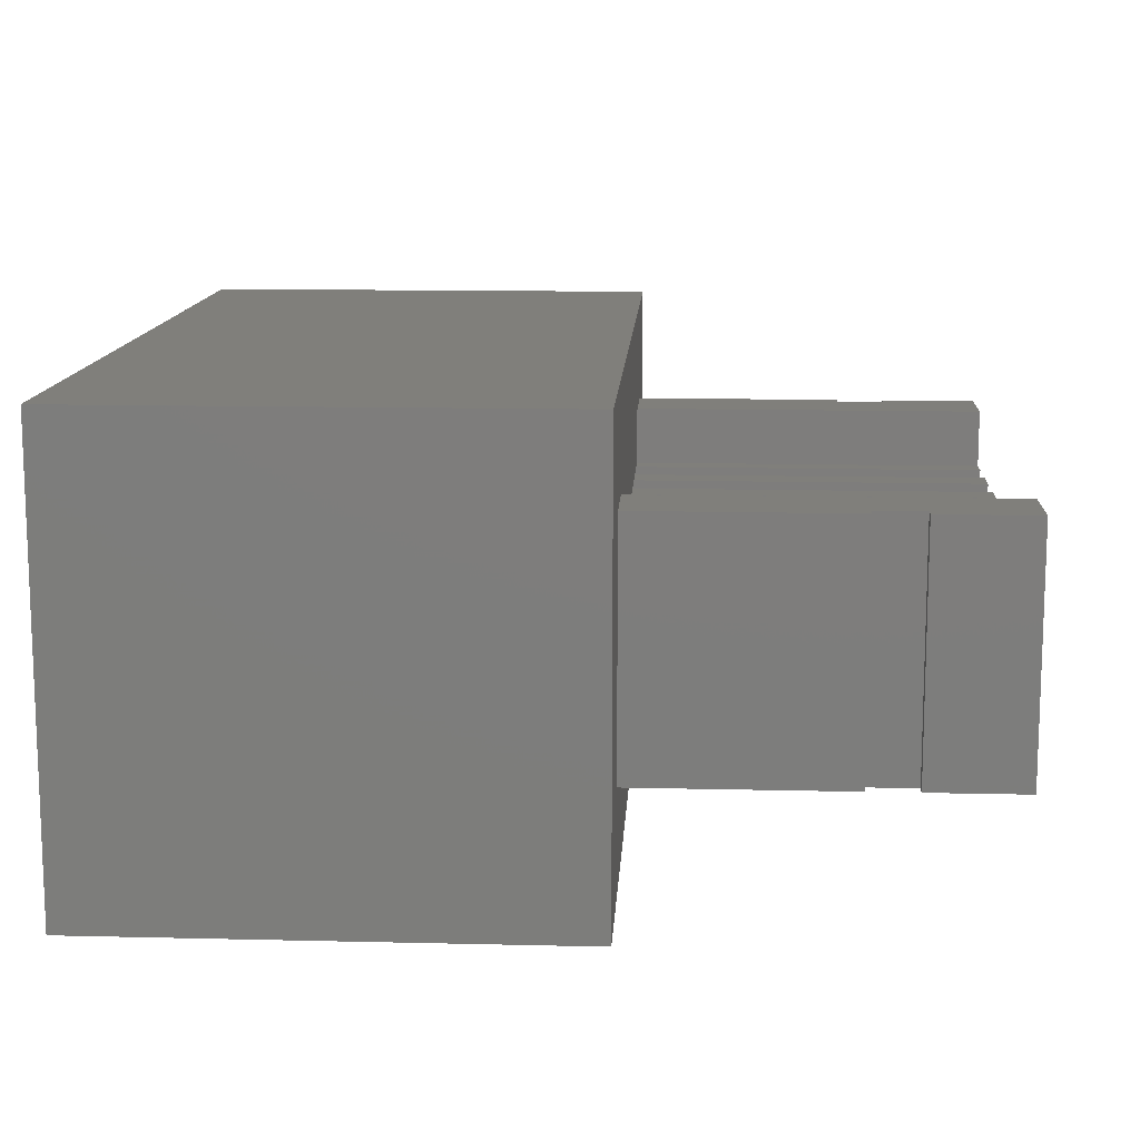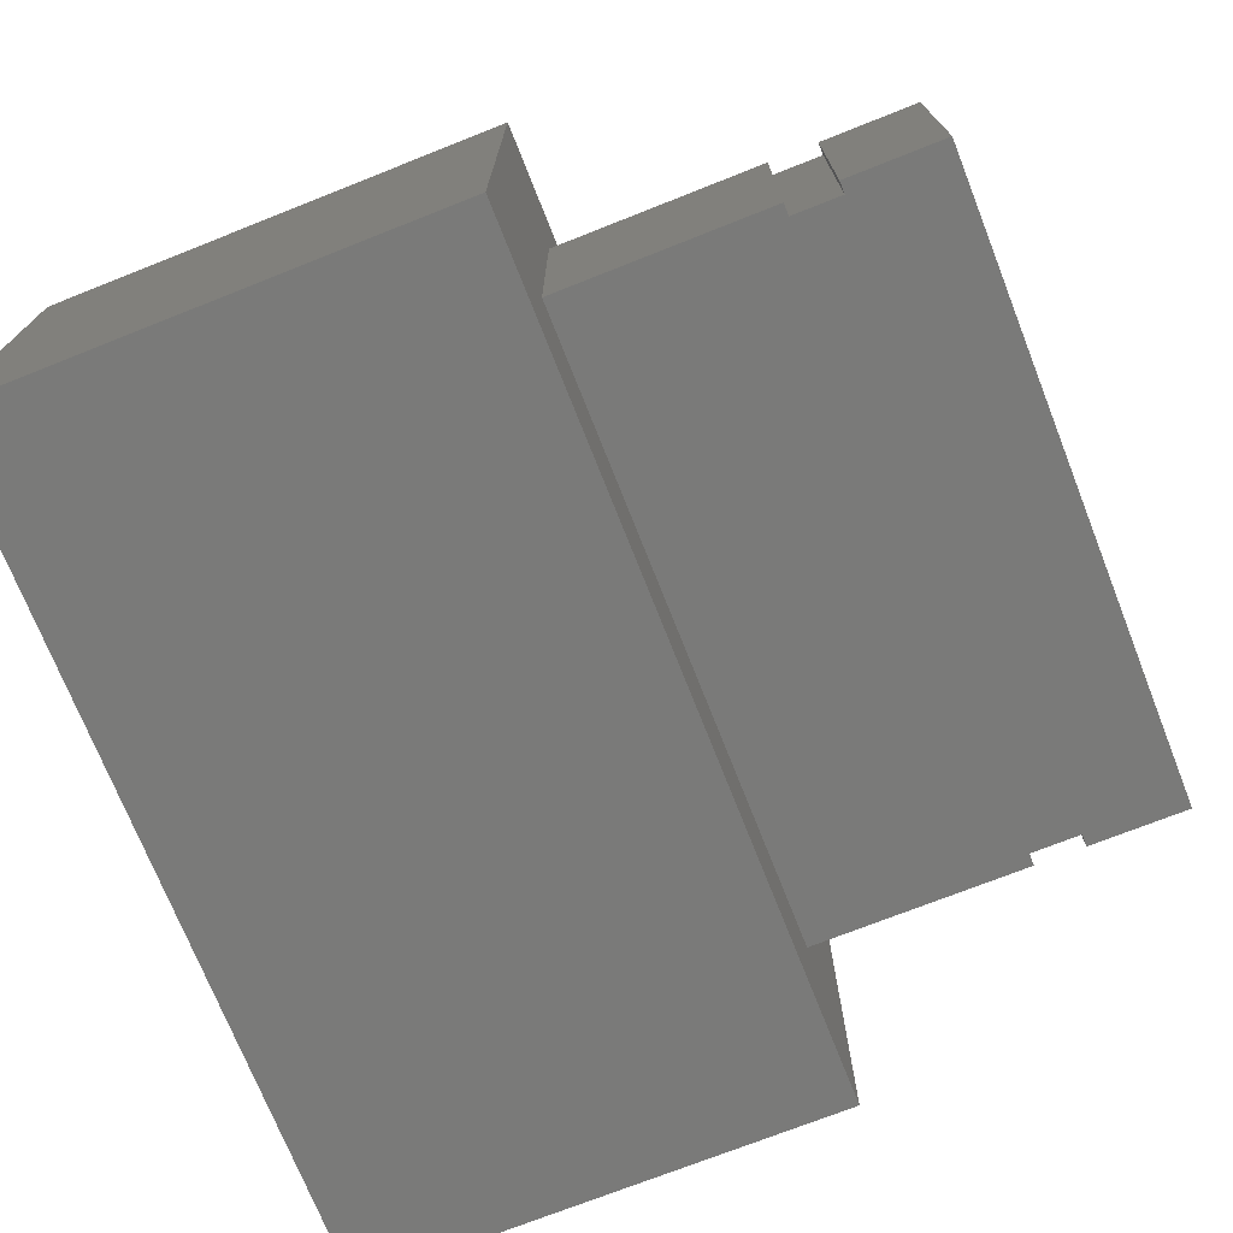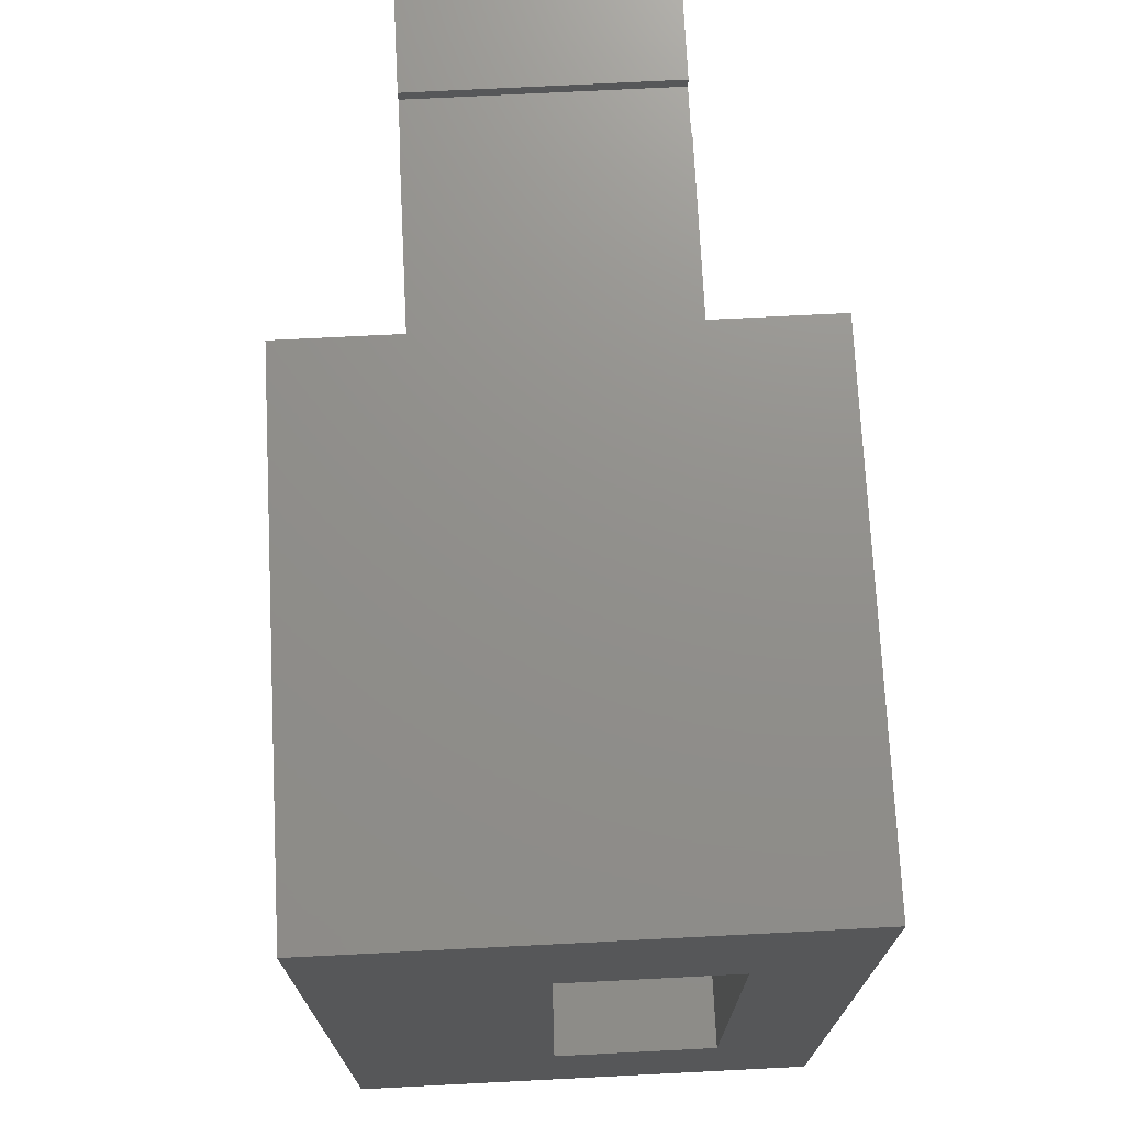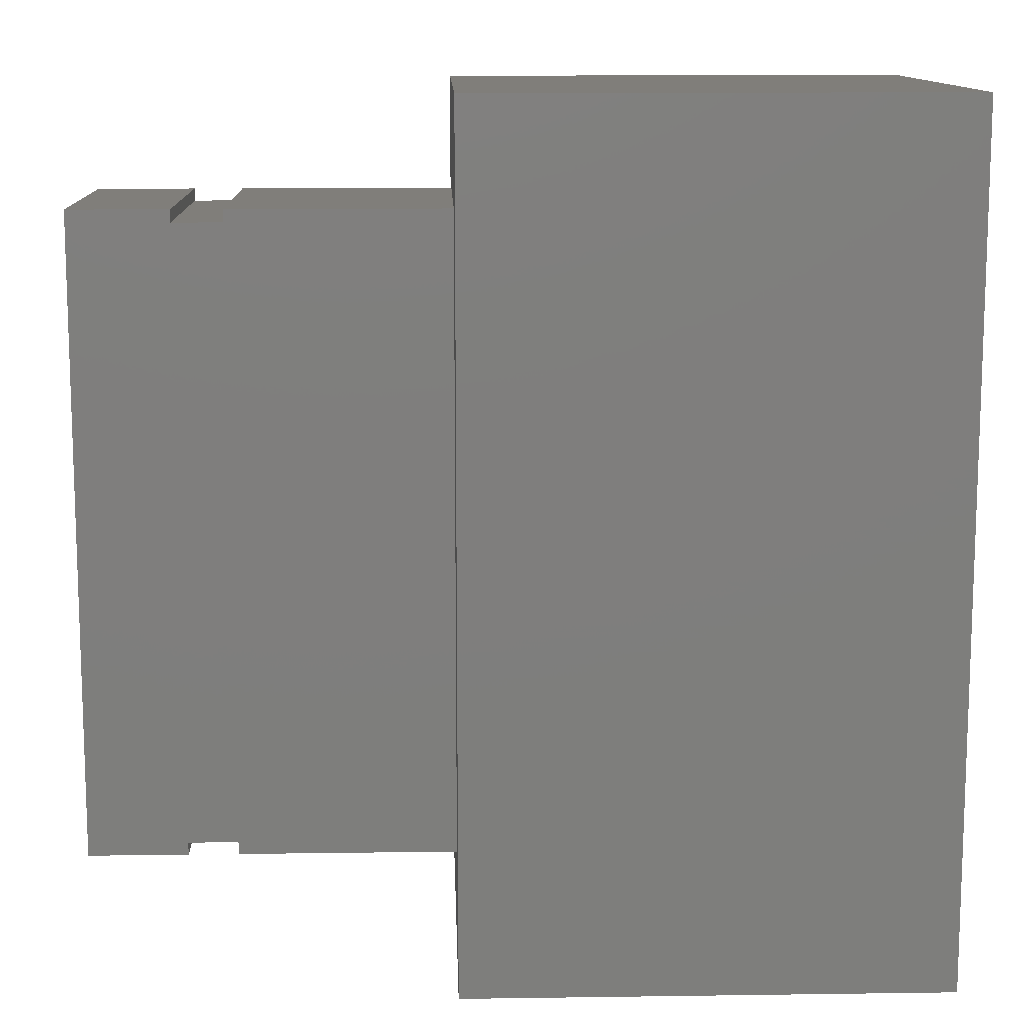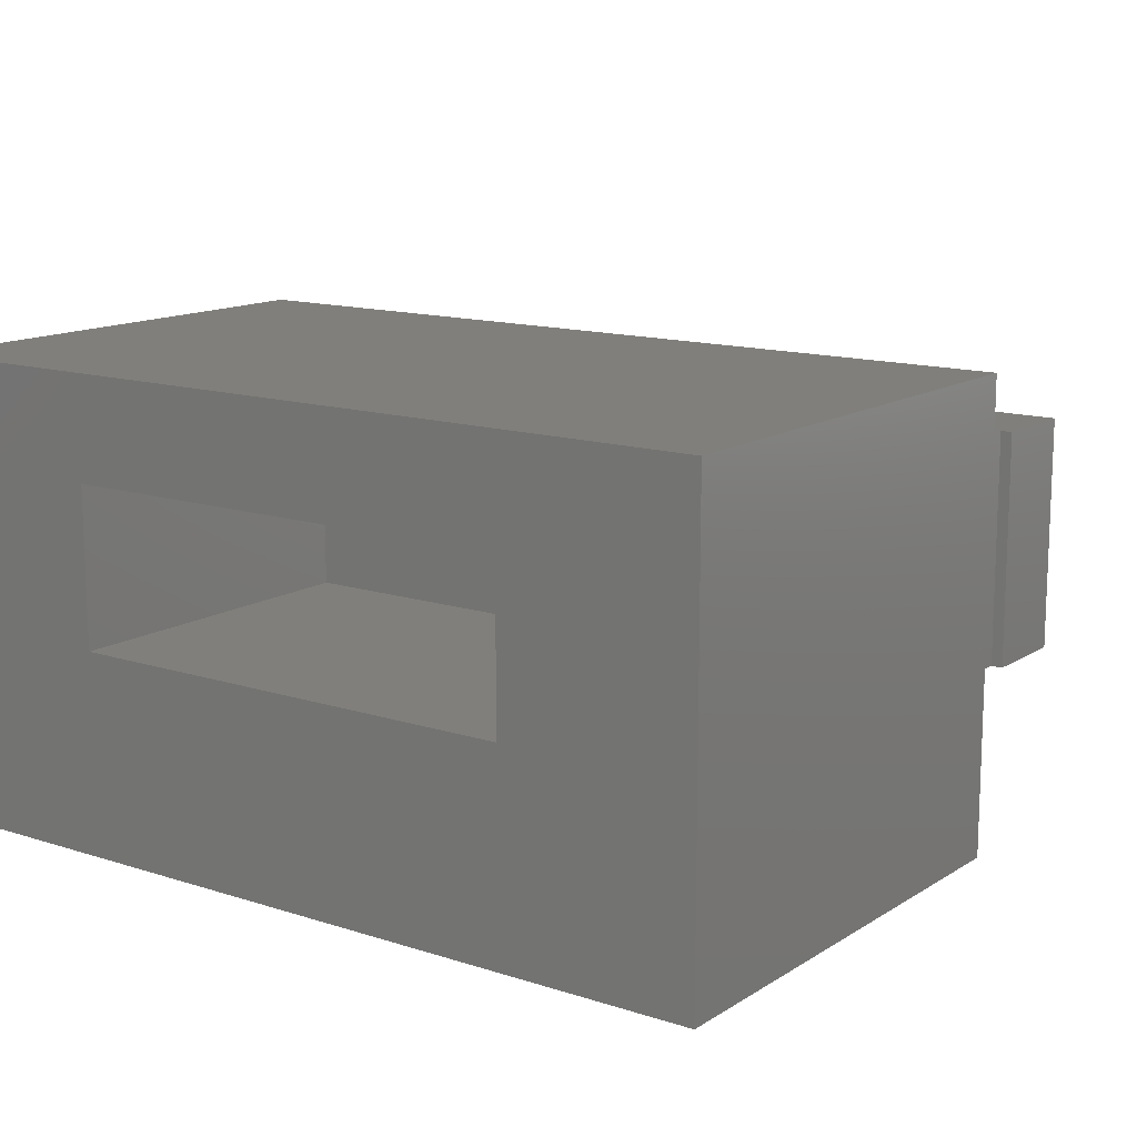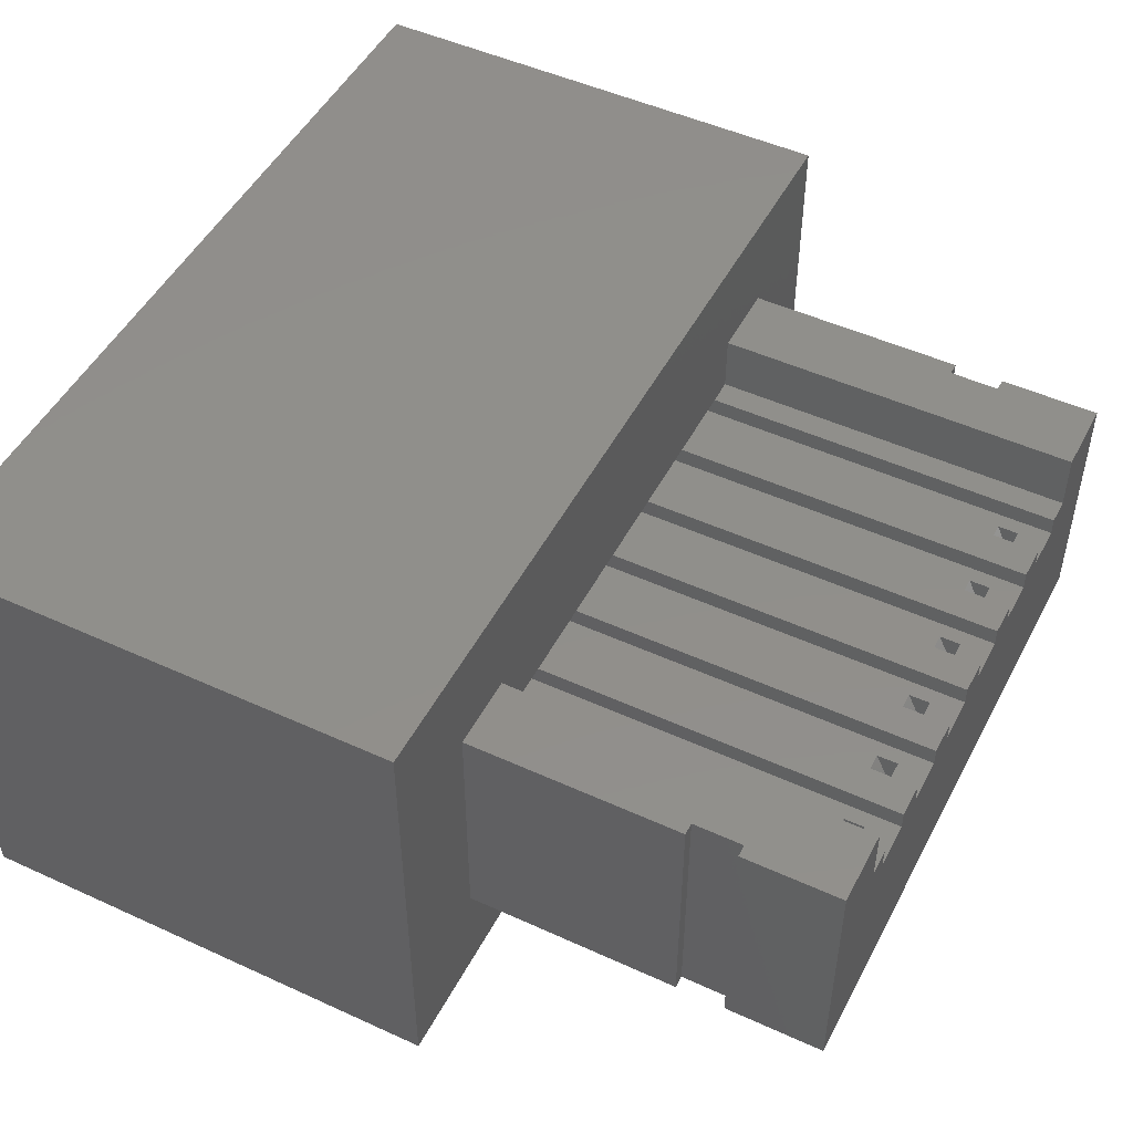
<metadata>
{"format":"stl","ext":"stl","renderer":"f3d","projection":"perspective","resolution":1024,"background":"white","views":[{"elev":12.6,"azim":3.2,"up":"+Z"},{"elev":-72.9,"azim":21.6,"up":"+Z"},{"elev":72.7,"azim":-92.9,"up":"+Y"},{"elev":12.0,"azim":178.1,"up":"+Y"},{"elev":13.5,"azim":-54.0,"up":"+Z"},{"elev":49.2,"azim":26.9,"up":"+Z"}]}
</metadata>
<code>
# stl→obj: 172 verts, 364 faces
v 5.9 1.199 4
v 5.9 0 4
v 5.9 1.199 3.049
v 5.9 1.612 3.049
v 5.9 1.612 2.75
v 5.9 2.882 3.049
v 5.9 2.338 3.049
v 5.9 2.882 2.75
v 5.9 4.152 3.049
v 5.9 3.608 3.049
v 5.9 4.152 2.75
v 5.9 5.422 3.049
v 5.9 4.878 3.049
v 5.9 5.422 2.75
v 5.9 6.692 3.049
v 5.9 6.148 3.049
v 5.9 6.692 2.75
v 5.9 7.962 3.049
v 5.9 7.418 3.049
v 5.9 7.962 2.75
v 5.9 9.101 3.049
v 5.9 10.3 4
v 5.9 9.101 4
v 5.9 10.3 0
v 5.9 8.688 2.75
v 5.9 8.688 3.049
v 5.9 7.418 2.75
v 5.9 6.148 2.75
v 5.9 4.878 2.75
v 5.9 0 0
v 5.9 3.608 2.75
v 5.9 2.338 2.75
v 3.5 10.3 4
v 0.002999 10.3 4
v 3.5 10.1 4
v 4.3 10.1 4
v 4.3 10.3 4
v 0.002999 9.101 4
v 4.3 0.201 4
v 3.5 0.201 4
v 0.002999 1.199 4
v 0.002999 0 4
v 3.5 0 4
v 4.3 0 4
v 0.002999 0 0
v 3.5 0.201 0
v 3.5 0 0
v 3.5 10.1 0
v 0.002999 10.3 0
v 3.5 10.3 0
v 4.3 10.1 0
v 4.3 0.201 0
v 4.3 0 0
v 4.3 10.3 0
v 0.002999 12.1 5.7
v 0.002999 12.1 -1.7
v 0.002999 9.101 4.001
v 0.002999 1.199 4.001
v 0.002999 -1.8 5.7
v 0.002999 -1.8 -1.7
v -7.799 12.1 5.7
v -7.799 -1.8 5.7
v -7.799 -1.8 -1.7
v -7.799 12.1 -1.7
v -7.799 8.96 1.525
v -7.799 1.34 1.525
v -7.799 8.96 4.065
v -7.799 1.34 4.065
v -2.5 1.612 3.05
v -0.0009995 2.338 3.05
v -0.0009995 1.612 3.05
v -2.5 2.338 3.05
v 5.432 2.089 2.75
v 5.1 2.089 2.75
v -2.5 1.612 2.75
v -2.5 2.338 2.75
v 5.432 1.771 2.75
v 5.1 1.771 2.75
v -0.0009995 2.338 3.049
v -0.0009995 1.612 3.049
v 5.641 1.771 2.302
v 5.641 2.089 2.302
v 5.368 2.089 2.174
v 5.368 1.771 2.174
v -2.5 2.882 3.05
v -0.0009995 3.608 3.05
v -0.0009995 2.882 3.05
v -2.5 3.608 3.05
v 5.432 3.359 2.75
v 5.1 3.359 2.75
v -2.5 2.882 2.75
v -2.5 3.608 2.75
v 5.432 3.041 2.75
v 5.1 3.041 2.75
v -0.0009995 3.608 3.049
v -0.0009995 2.882 3.049
v 5.368 3.359 2.174
v 5.641 3.359 2.302
v 5.641 3.041 2.302
v 5.368 3.041 2.174
v -2.5 4.152 3.05
v -0.0009995 4.878 3.05
v -0.0009995 4.152 3.05
v -2.5 4.878 3.05
v 5.432 4.629 2.75
v 5.1 4.629 2.75
v -2.5 4.152 2.75
v -2.5 4.878 2.75
v 5.432 4.311 2.75
v 5.1 4.311 2.75
v -0.0009995 4.878 3.049
v -0.0009995 4.152 3.049
v 5.368 4.629 2.174
v 5.641 4.629 2.302
v 5.368 4.311 2.174
v 5.641 4.311 2.302
v -2.5 5.422 3.05
v -0.0009995 6.148 3.05
v -0.0009995 5.422 3.05
v -2.5 6.148 3.05
v 5.432 5.899 2.75
v 5.1 5.899 2.75
v -2.5 5.422 2.75
v -2.5 6.148 2.75
v 5.432 5.581 2.75
v 5.1 5.581 2.75
v -0.0009995 6.148 3.049
v -0.0009995 5.422 3.049
v 5.368 5.899 2.174
v 5.641 5.899 2.302
v 5.641 5.581 2.302
v 5.368 5.581 2.174
v -2.5 6.692 3.05
v -0.0009995 7.418 3.05
v -0.0009995 6.692 3.05
v -2.5 7.418 3.05
v 5.432 7.169 2.75
v 5.1 7.169 2.75
v -2.5 6.692 2.75
v -2.5 7.418 2.75
v 5.432 6.851 2.75
v 5.1 6.851 2.75
v -0.0009995 7.418 3.049
v -0.0009995 6.692 3.049
v 5.368 6.851 2.174
v 5.641 6.851 2.302
v 5.641 7.169 2.302
v 5.368 7.169 2.174
v -2.5 7.962 3.05
v -0.0009995 8.688 3.05
v -0.0009995 7.962 3.05
v -2.5 8.688 3.05
v 5.432 8.439 2.75
v 5.1 8.439 2.75
v -2.5 7.962 2.75
v -2.5 8.688 2.75
v 5.432 8.121 2.75
v 5.1 8.121 2.75
v -0.0009995 8.688 3.049
v -0.0009995 7.962 3.049
v 5.368 8.439 2.174
v 5.368 8.121 2.174
v 5.641 8.121 2.302
v 5.641 8.439 2.302
v -0.0009995 1.199 4.001
v -0.0009995 9.101 4.001
v -0.0009995 1.199 3.049
v -0.0009995 9.101 3.049
v -2.5 8.96 1.525
v -2.5 8.96 4.065
v -2.5 1.34 1.525
v -2.5 1.34 4.065
f 1 2 3
f 4 3 5
f 6 7 8
f 9 10 11
f 12 13 14
f 15 16 17
f 18 19 20
f 21 22 23
f 22 21 24
f 25 21 26
f 21 25 24
f 20 24 25
f 27 20 19
f 20 27 24
f 17 24 27
f 28 17 16
f 17 28 24
f 14 24 28
f 29 14 13
f 14 29 24
f 30 29 11
f 31 11 10
f 30 11 31
f 30 31 8
f 32 8 7
f 30 8 32
f 30 32 5
f 29 30 24
f 3 30 5
f 30 3 2
f 33 34 35
f 36 22 37
f 22 36 23
f 35 23 36
f 38 35 34
f 35 38 23
f 1 39 2
f 1 40 39
f 41 40 1
f 42 40 41
f 40 42 43
f 2 39 44
f 45 46 47
f 46 45 48
f 49 48 45
f 48 49 50
f 46 51 52
f 51 46 48
f 52 30 53
f 30 52 24
f 51 24 52
f 24 51 54
f 24 37 22
f 37 24 54
f 50 34 33
f 34 50 49
f 53 2 44
f 2 53 30
f 45 43 42
f 43 45 47
f 55 34 56
f 55 57 34
f 55 58 57
f 58 42 41
f 59 58 55
f 42 59 45
f 58 59 42
f 49 56 34
f 45 56 49
f 45 60 56
f 60 45 59
f 34 57 38
f 61 59 55
f 59 61 62
f 63 56 60
f 56 63 64
f 64 65 61
f 64 66 65
f 62 66 63
f 63 66 64
f 67 61 65
f 68 61 67
f 68 62 61
f 66 62 68
f 56 61 55
f 61 56 64
f 63 59 62
f 59 63 60
f 69 70 71
f 70 69 72
f 32 73 5
f 32 74 73
f 75 74 76
f 76 74 32
f 77 5 73
f 78 5 77
f 74 75 78
f 78 75 5
f 72 79 70
f 76 79 72
f 32 79 76
f 79 32 7
f 4 5 80
f 80 69 71
f 75 80 5
f 80 75 69
f 81 73 82
f 73 81 77
f 78 83 74
f 83 78 84
f 83 81 82
f 81 83 84
f 84 77 81
f 77 84 78
f 83 73 74
f 73 83 82
f 85 86 87
f 86 85 88
f 31 89 8
f 31 90 89
f 91 90 92
f 92 90 31
f 93 8 89
f 94 8 93
f 90 91 94
f 94 91 8
f 88 95 86
f 92 95 88
f 31 95 92
f 95 31 10
f 6 8 96
f 96 85 87
f 91 96 8
f 96 91 85
f 97 89 90
f 89 97 98
f 99 89 98
f 89 99 93
f 94 97 90
f 97 94 100
f 97 99 98
f 99 97 100
f 100 93 99
f 93 100 94
f 101 102 103
f 102 101 104
f 29 105 11
f 29 106 105
f 107 106 108
f 108 106 29
f 109 11 105
f 110 11 109
f 106 107 110
f 110 107 11
f 104 111 102
f 108 111 104
f 29 111 108
f 111 29 13
f 9 11 112
f 112 101 103
f 107 112 11
f 112 107 101
f 113 105 106
f 105 113 114
f 115 109 116
f 109 115 110
f 116 105 114
f 105 116 109
f 110 113 106
f 113 110 115
f 113 116 114
f 116 113 115
f 117 118 119
f 118 117 120
f 28 121 14
f 28 122 121
f 123 122 124
f 124 122 28
f 125 14 121
f 126 14 125
f 122 123 126
f 126 123 14
f 120 127 118
f 124 127 120
f 28 127 124
f 127 28 16
f 12 14 128
f 128 117 119
f 123 128 14
f 128 123 117
f 129 121 122
f 121 129 130
f 131 121 130
f 121 131 125
f 126 129 122
f 129 126 132
f 129 131 130
f 131 129 132
f 132 125 131
f 125 132 126
f 133 134 135
f 134 133 136
f 27 137 17
f 27 138 137
f 139 138 140
f 140 138 27
f 141 17 137
f 142 17 141
f 138 139 142
f 142 139 17
f 136 143 134
f 140 143 136
f 27 143 140
f 143 27 19
f 15 17 144
f 144 133 135
f 139 144 17
f 144 139 133
f 145 141 146
f 141 145 142
f 146 137 147
f 137 146 141
f 142 148 138
f 148 142 145
f 148 146 147
f 146 148 145
f 148 137 138
f 137 148 147
f 149 150 151
f 150 149 152
f 25 153 20
f 25 154 153
f 155 154 156
f 156 154 25
f 157 20 153
f 158 20 157
f 154 155 158
f 158 155 20
f 152 159 150
f 156 159 152
f 25 159 156
f 159 25 26
f 18 20 160
f 160 149 151
f 155 160 20
f 160 155 149
f 158 161 154
f 161 158 162
f 161 163 164
f 163 161 162
f 162 157 163
f 157 162 158
f 161 153 154
f 153 161 164
f 163 153 164
f 153 163 157
f 53 39 52
f 39 53 44
f 43 46 40
f 46 43 47
f 46 39 40
f 39 46 52
f 51 37 54
f 37 51 36
f 35 50 33
f 50 35 48
f 51 35 36
f 35 51 48
f 165 57 58
f 57 165 166
f 80 3 4
f 3 80 167
f 168 26 21
f 26 168 159
f 96 7 6
f 7 96 79
f 112 10 9
f 10 112 95
f 128 13 12
f 13 128 111
f 144 16 15
f 16 144 127
f 160 19 18
f 19 160 143
f 166 150 168
f 166 151 150
f 151 134 160
f 166 134 151
f 166 135 134
f 135 118 144
f 166 118 135
f 166 119 118
f 119 102 128
f 166 102 119
f 165 102 166
f 103 86 112
f 102 165 103
f 103 165 86
f 87 70 96
f 86 165 87
f 87 165 70
f 70 165 71
f 167 71 165
f 71 167 80
f 168 150 159
f 160 134 143
f 144 118 127
f 128 102 111
f 112 86 95
f 96 70 79
f 166 38 57
f 168 38 166
f 168 23 38
f 23 168 21
f 1 3 41
f 41 165 58
f 41 167 165
f 167 41 3
f 169 156 170
f 169 155 156
f 155 140 149
f 169 140 155
f 169 139 140
f 139 124 133
f 169 124 139
f 169 123 124
f 123 108 117
f 169 108 123
f 171 108 169
f 107 92 101
f 108 171 107
f 107 171 92
f 91 76 85
f 92 171 91
f 91 171 76
f 172 75 171
f 76 171 75
f 152 170 156
f 149 170 152
f 136 149 140
f 149 136 170
f 133 170 136
f 120 133 124
f 120 170 133
f 117 170 120
f 104 117 108
f 104 170 117
f 172 104 101
f 88 101 92
f 172 101 88
f 172 88 85
f 72 85 76
f 172 85 72
f 172 72 69
f 104 172 170
f 75 172 69
f 68 170 172
f 170 68 67
f 65 171 169
f 171 65 66
f 65 170 67
f 170 65 169
f 171 68 172
f 68 171 66

</code>
